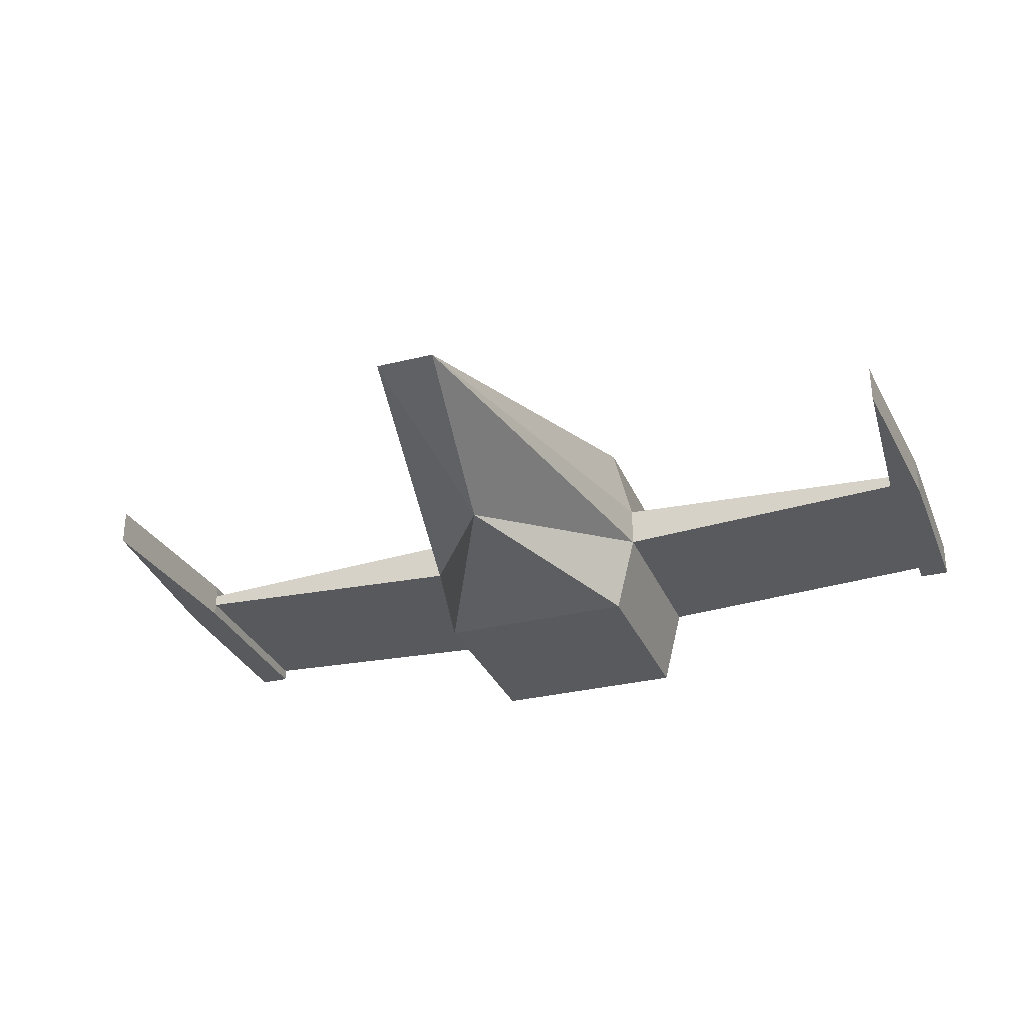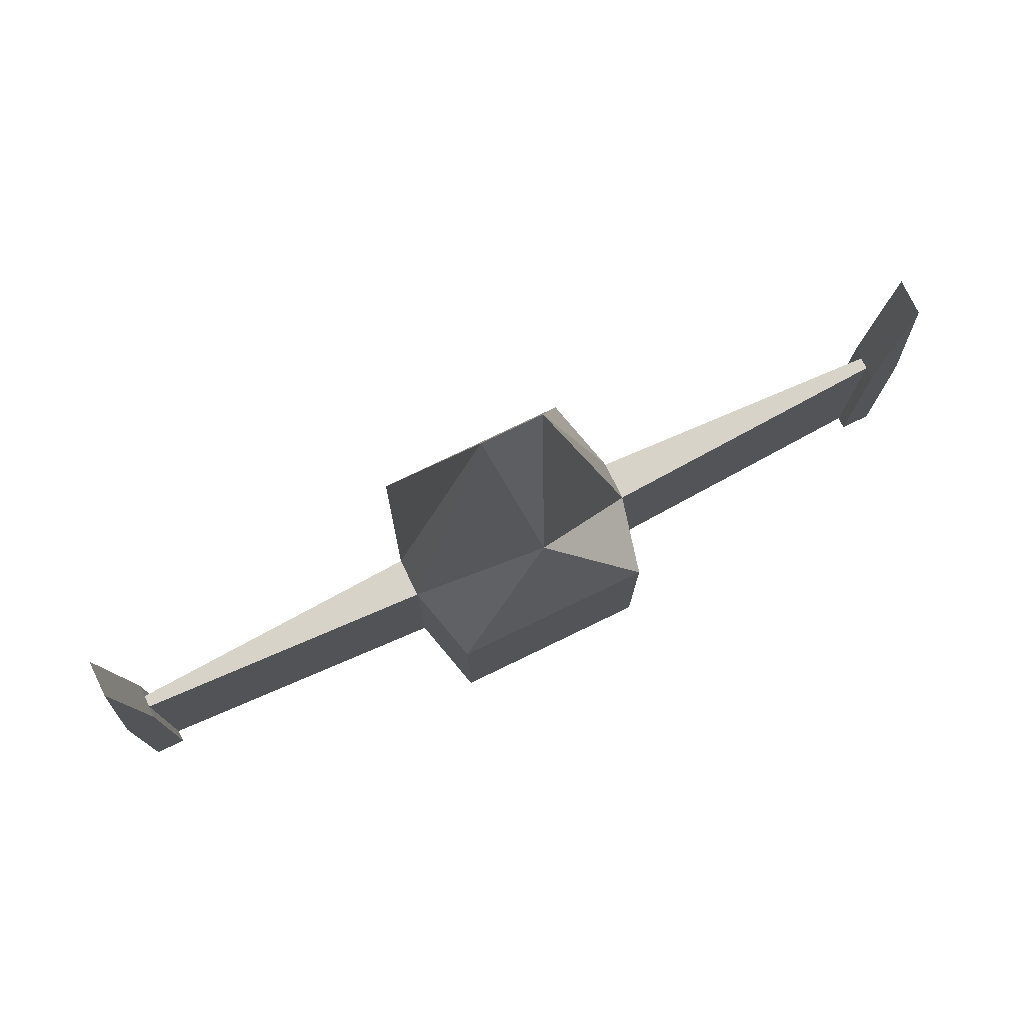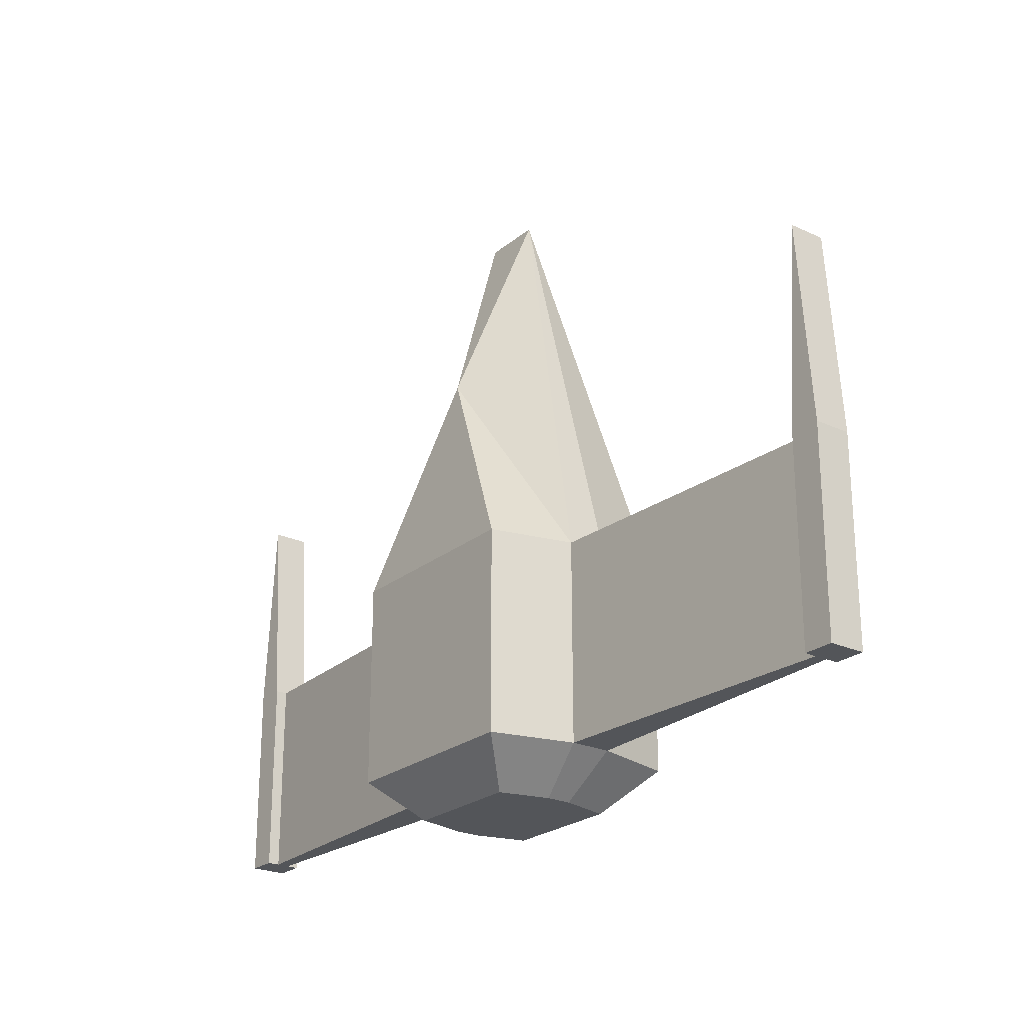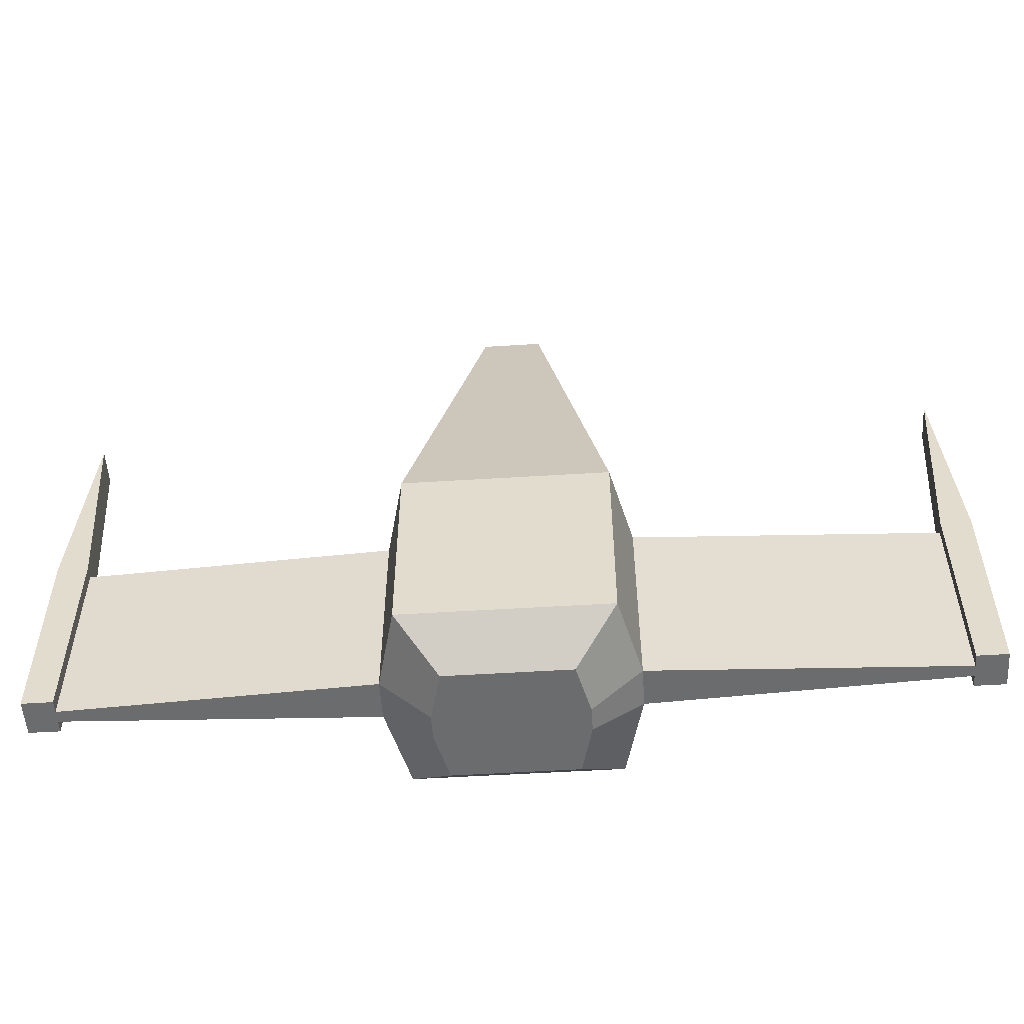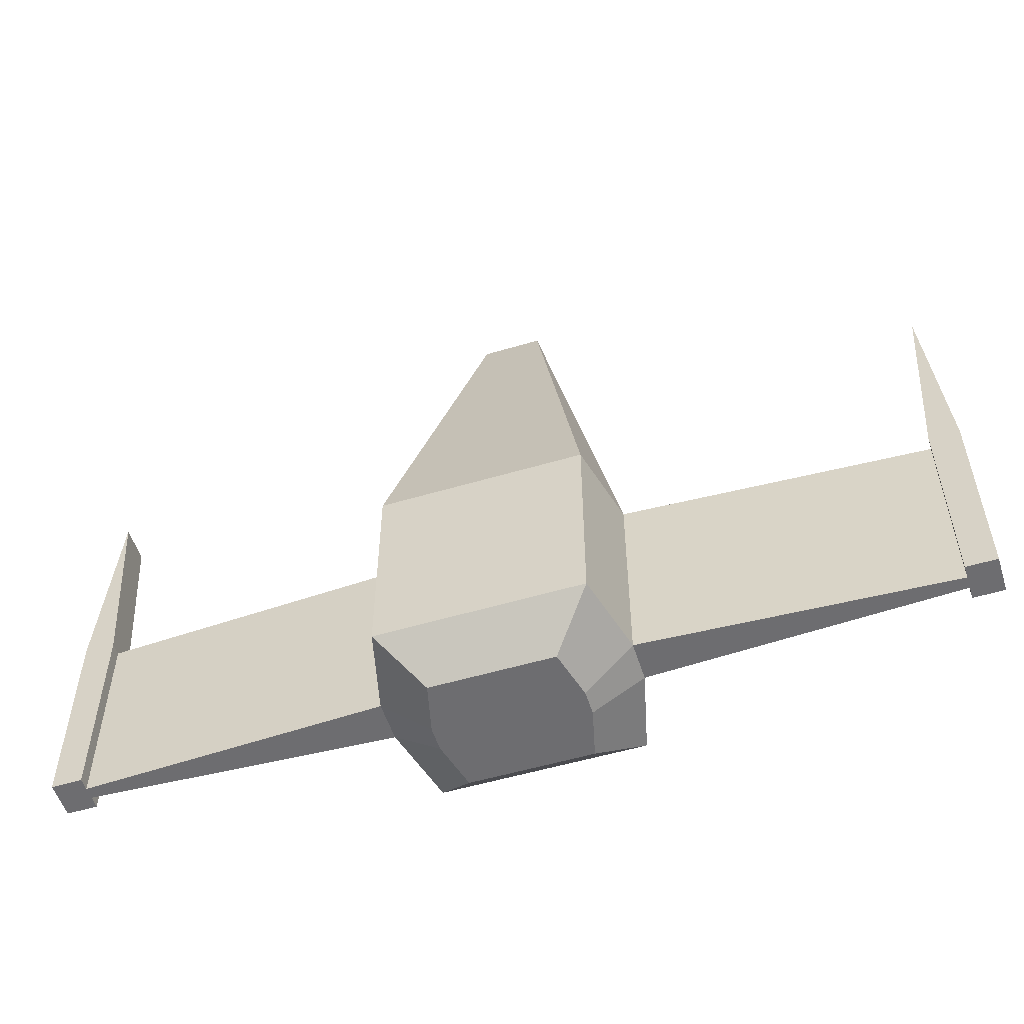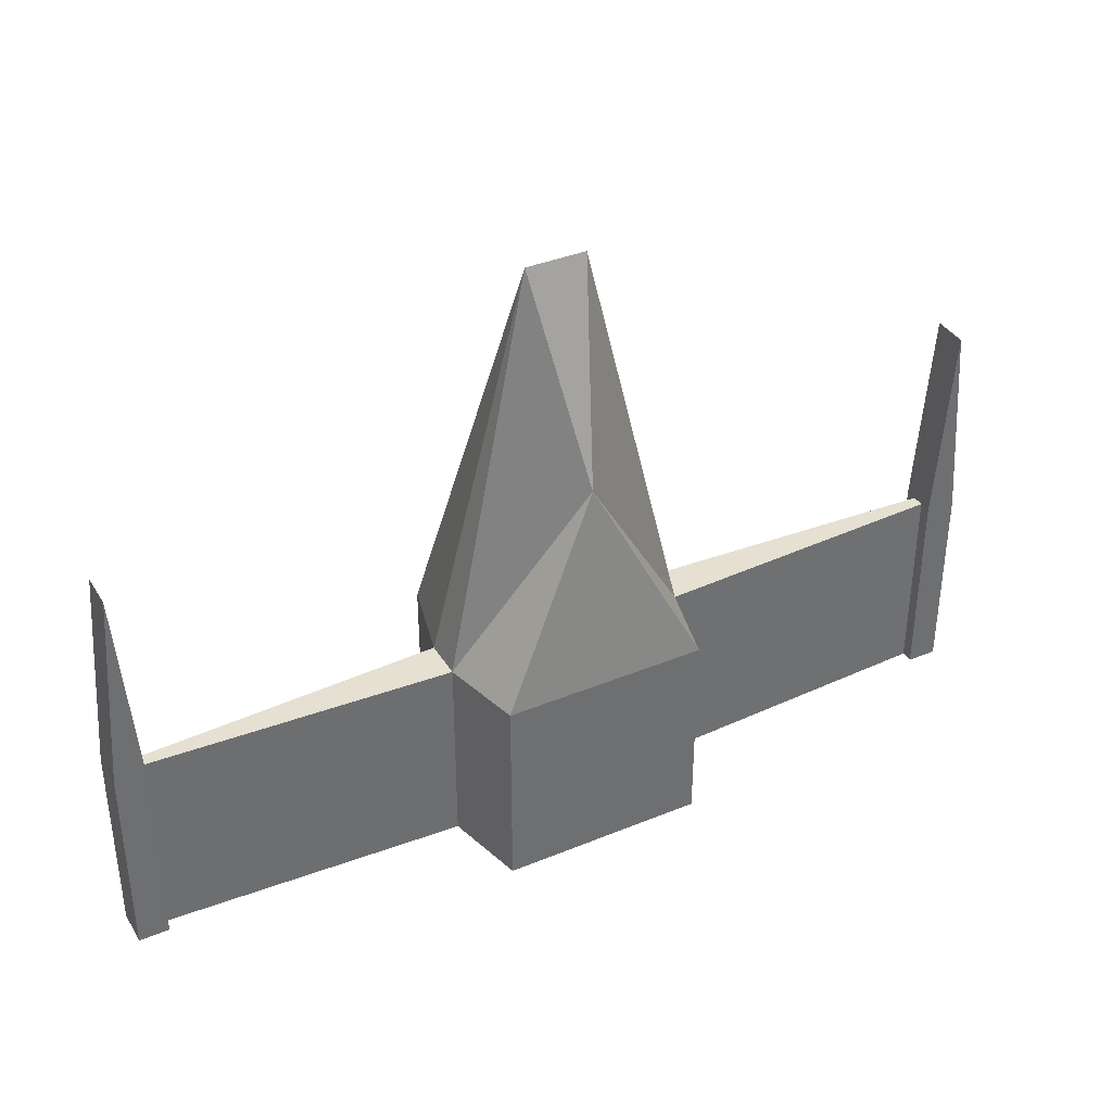
<metadata>
{"format":"obj","ext":"obj","renderer":"f3d","projection":"perspective","resolution":1024,"background":"white","views":[{"elev":-30.5,"azim":19.8,"up":"+Y"},{"elev":76.9,"azim":-25.8,"up":"+Z"},{"elev":-24.0,"azim":52.8,"up":"+Z"},{"elev":-53.6,"azim":-176.2,"up":"+Z"},{"elev":-54.1,"azim":-162.5,"up":"+Z"},{"elev":37.7,"azim":-27.8,"up":"+Z"}]}
</metadata>
<code>
g
v -1.2 -0.2 1
v 0 -0.7 3
v -0.3 -1e-06 5
v -1 1 -1
v -1.2 0.2 1
v -1 1 1
v -1 -1 -1
v 0.6 -0.6 -1.4
v 1 -1 -1
v -1 -1 1
v 1 -1 1
v 1 1 1
v 0.3 -1e-06 5
v 1.2 -0.2 1
v 1.2 0.2 1
v -1.2 0.2 -1
v -0.6 0.6 -1.4
v -0.72 0.12 -1.4
v -1.2 -0.2 -1
v 4.2 0.06 -1
v 1.2 0.2 -1
v 1.2 -0.2 -1
v 0.72 -0.12 -1.4
v 1 1 -1
v -4.2 -0.06 1
v -4.2 0.06 -1
v -4.2 -0.18 -1
v -4.2 0.18 -1
v -4.2 -0.06 -1
v -4.2 0.06 1
v 4.2 0.06 1
v 4.2 0.18 -1
v 4.2 -0.06 1
v 4.2 -0.06 -1
v 4.2 -0.18 1
v 4.35 0.18 3
v 4.2 0.18 1
v 4.2 -0.18 -1
v 4.5 0.18 -1
v 4.5 -0.18 1
v 4.5 -0.18 -1
v -4.5 0.18 1
v -4.2 0.18 1
v -4.2 -0.18 1
v -4.5 -0.18 -1
v -4.5 -0.18 1
v -4.35 0.18 3
v -4.5 0.18 -1
v 4.35 -0.18 3
v 4.5 0.18 1
v -4.35 -0.18 3
v 0.72 0.12 -1.4
v -0.6 -0.6 -1.4
v 0.6 0.6 -1.4
v -0.72 -0.12 -1.4
f 1 2 3
f 4 5 6
f 7 8 9
f 10 9 11
f 12 4 6
f 12 3 13
f 14 15 13
f 15 12 13
f 14 2 11
f 10 11 2
f 16 17 18
f 10 19 7
f 15 20 21
f 22 8 23
f 12 21 24
f 9 14 11
f 5 25 1
f 5 1 3
f 3 2 13
f 6 5 3
f 26 27 28
f 19 26 16
f 1 29 19
f 16 30 5
f 31 32 20
f 22 33 14
f 14 31 15
f 21 34 22
f 35 36 37
f 34 35 33
f 31 35 37
f 34 32 38
f 39 40 41
f 32 41 38
f 37 39 32
f 38 40 35
f 28 42 43
f 25 27 29
f 26 43 30
f 25 43 44
f 42 45 46
f 43 42 47
f 27 48 28
f 44 45 27
f 42 48 45
f 35 40 49
f 50 37 36
f 50 49 40
f 46 51 47
f 43 51 44
f 46 44 51
f 46 47 42
f 22 34 33
f 14 33 31
f 12 24 4
f 22 52 21
f 19 53 7
f 21 54 24
f 24 17 4
f 16 55 19
f 55 18 23
f 21 20 34
f 19 29 26
f 16 26 30
f 5 30 25
f 1 25 29
f 10 1 19
f 10 7 9
f 1 10 2
f 9 22 14
f 14 13 2
f 12 15 21
f 15 31 20
f 12 6 3
f 28 48 42
f 4 16 5
f 43 47 51
f 44 46 45
f 27 45 48
f 24 54 17
f 21 52 54
f 22 23 52
f 22 9 8
f 7 53 8
f 19 55 53
f 16 18 55
f 16 4 17
f 18 17 54
f 54 52 18
f 52 23 18
f 23 8 53
f 53 55 23
f 32 39 41
f 39 50 40
f 50 36 49
f 37 50 39
f 38 41 40
f 25 44 27
f 26 28 43
f 31 37 32
f 34 38 35
f 35 49 36
f 26 29 27
f 31 33 35
f 34 20 32
f 25 30 43

</code>
